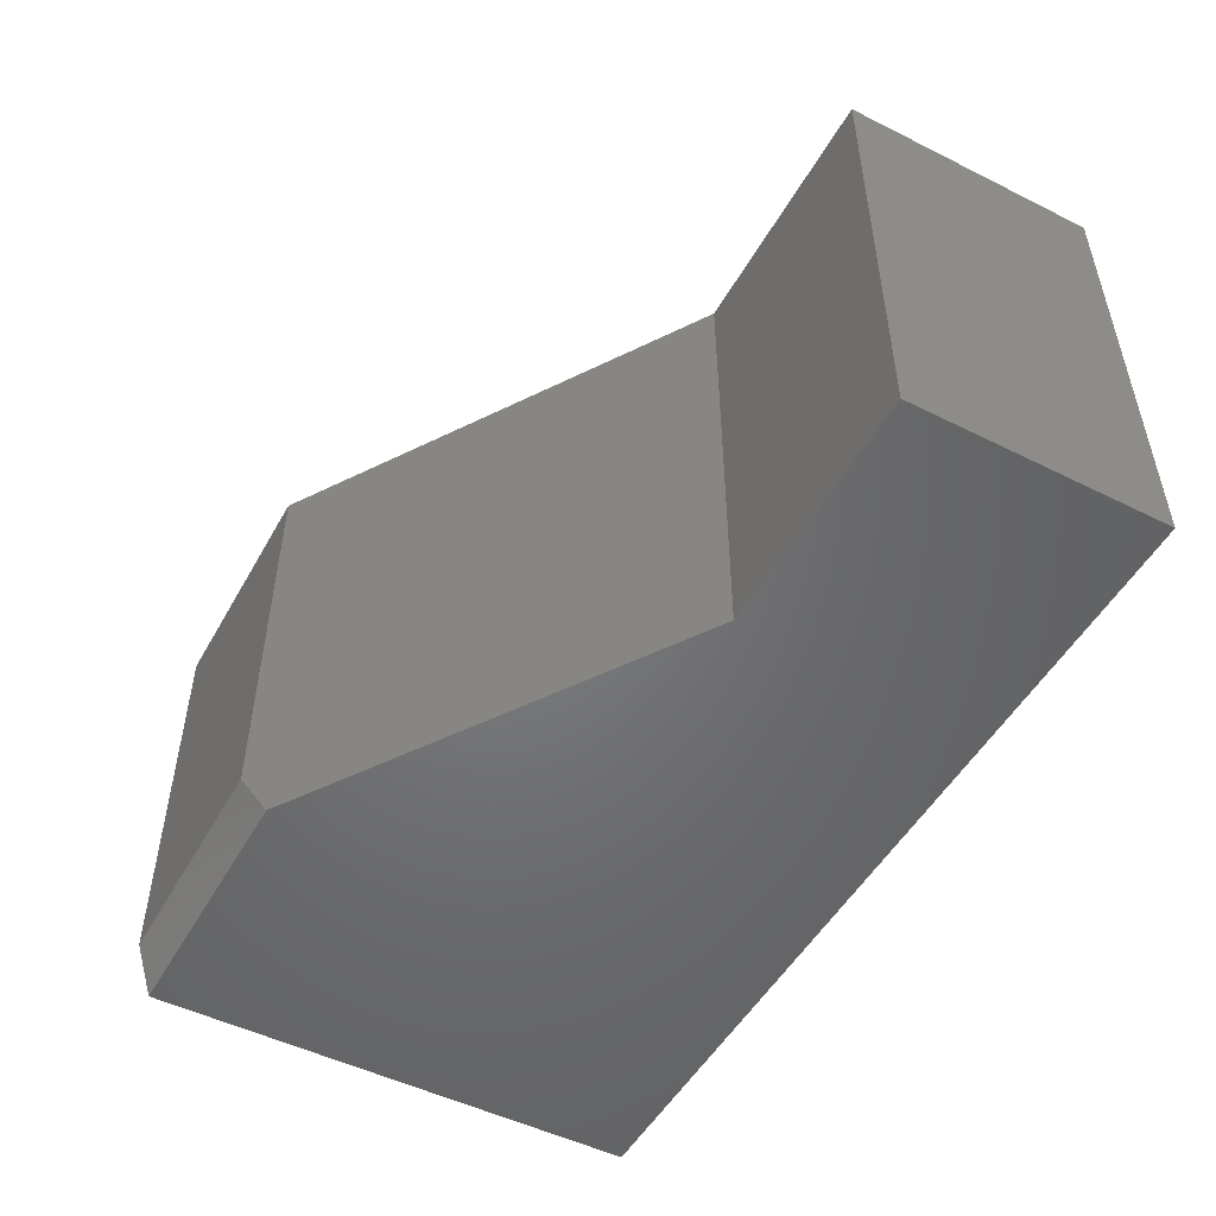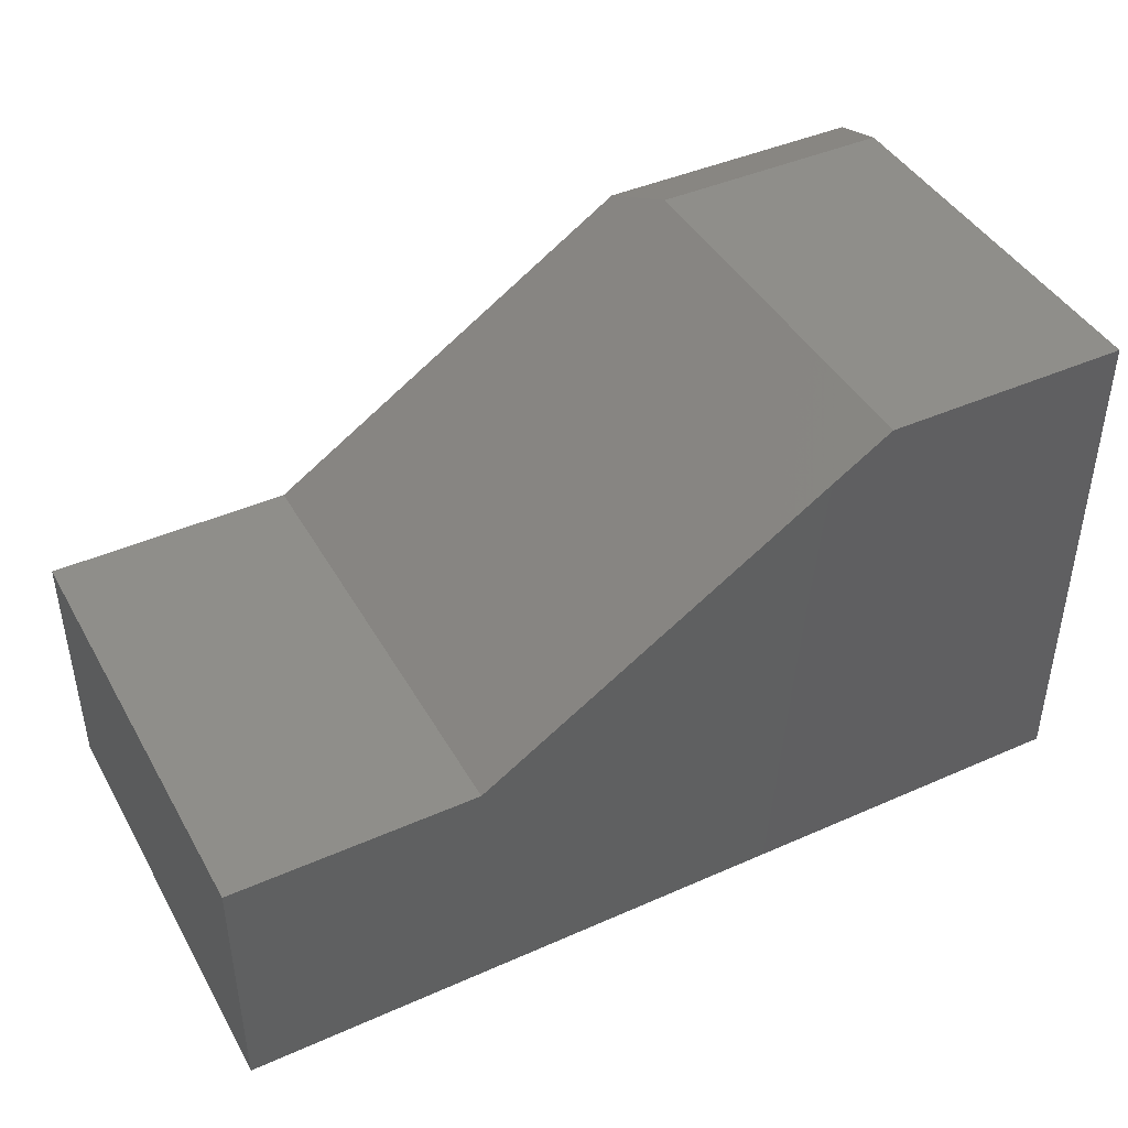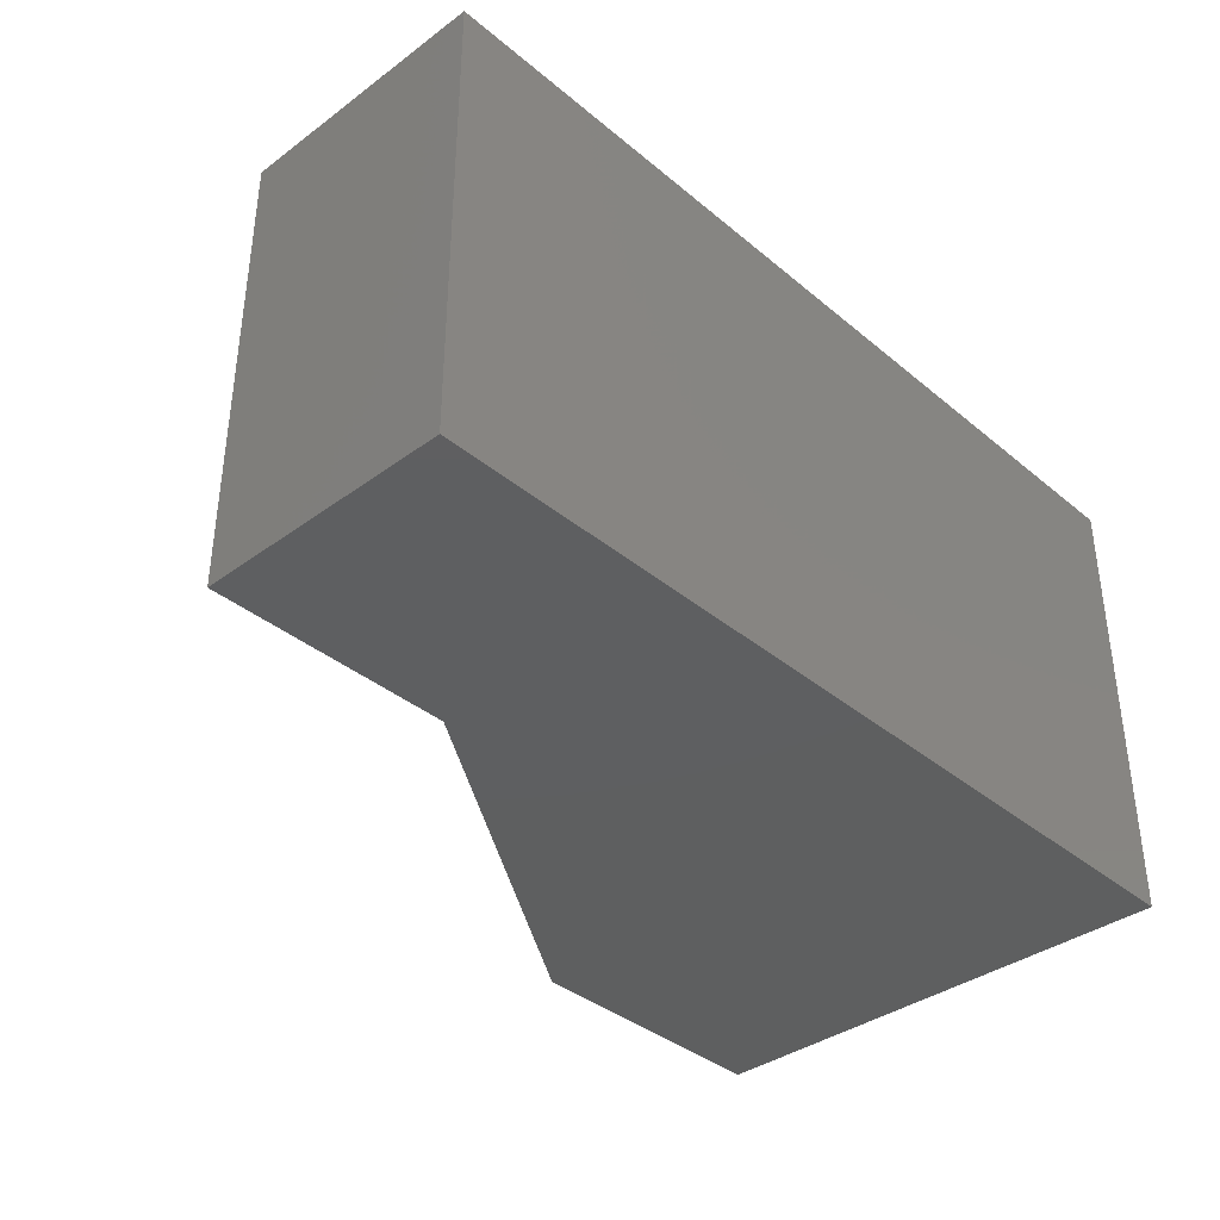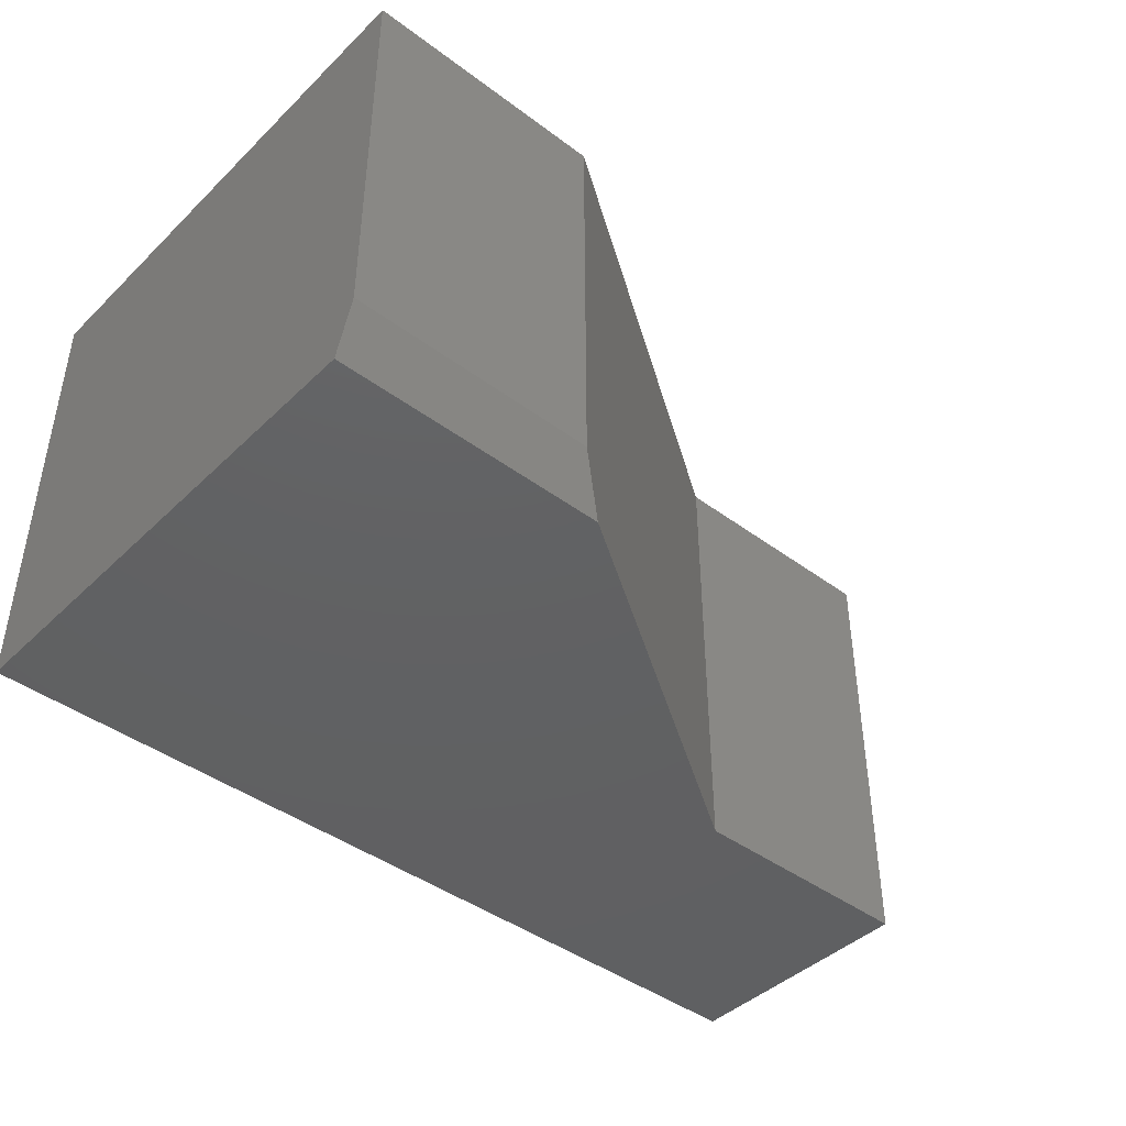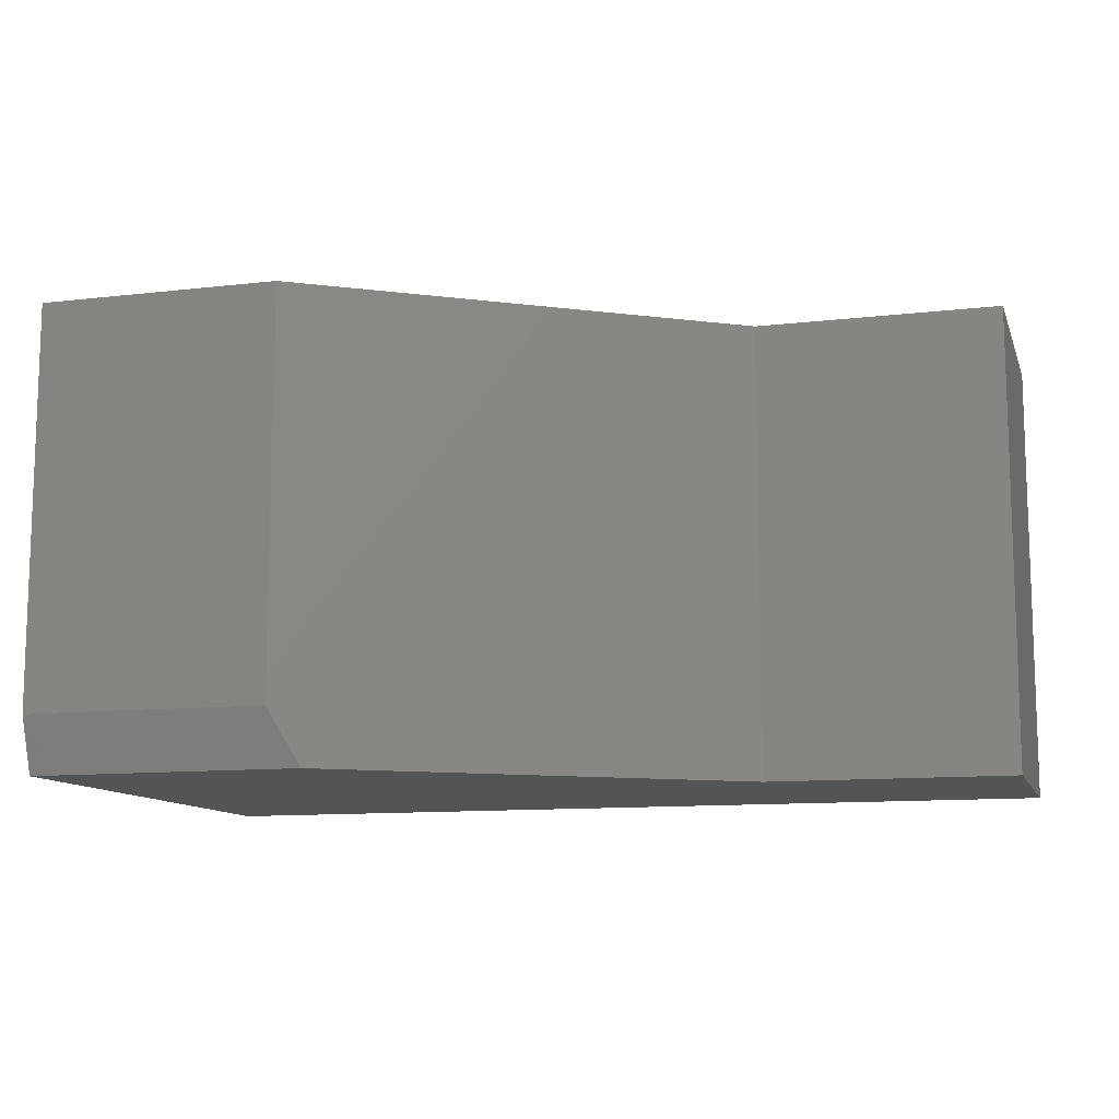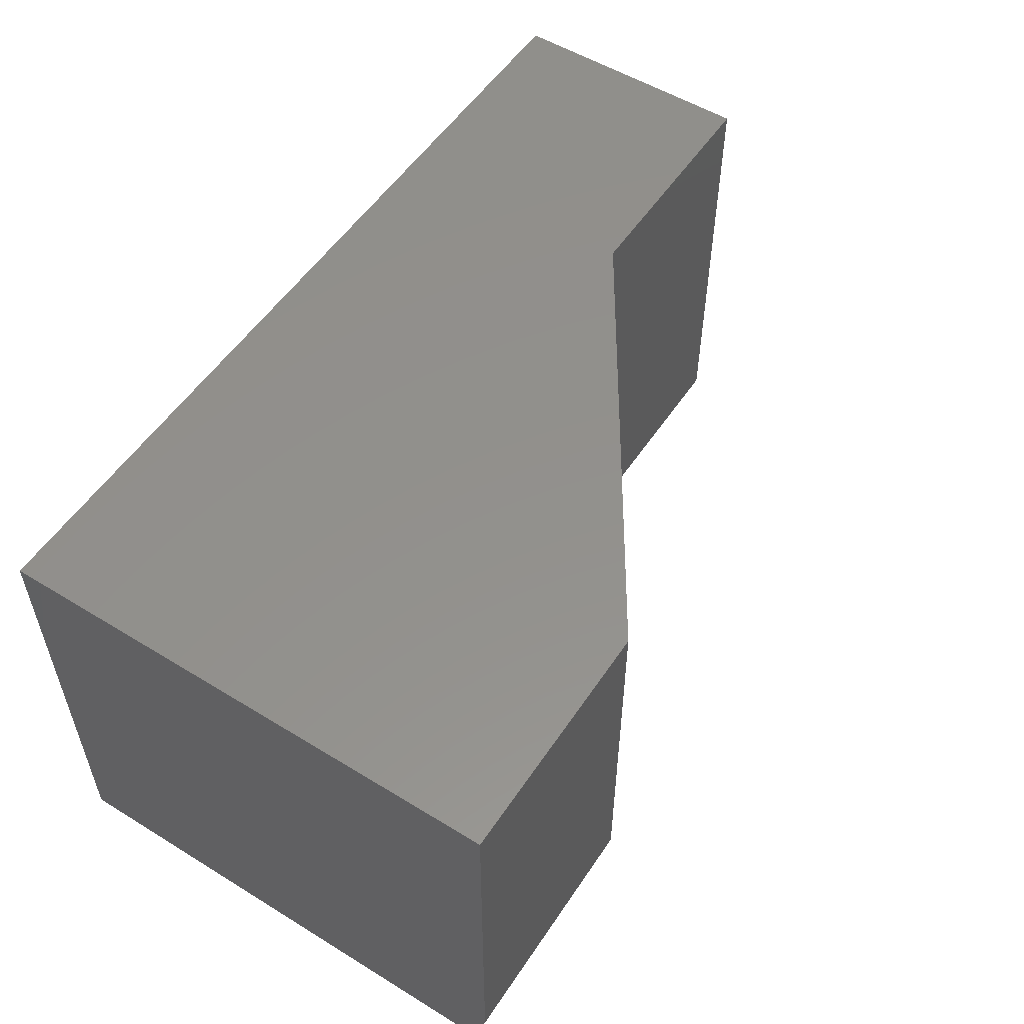
<metadata>
{"format":"stl","ext":"stl","renderer":"f3d","projection":"perspective","resolution":1024,"background":"white","views":[{"elev":-50.5,"azim":61.4,"up":"+Y"},{"elev":43.0,"azim":152.3,"up":"+Z"},{"elev":-37.2,"azim":133.3,"up":"+Y"},{"elev":-42.9,"azim":-41.5,"up":"+Y"},{"elev":-11.2,"azim":15.9,"up":"+Y"},{"elev":54.1,"azim":-56.9,"up":"+Y"}]}
</metadata>
<code>
# stl→obj: 14 verts, 24 faces
v 0 -0.3828 0
v 0.75 -0.3828 -4.592e-17
v 0.75 -0.3828 0.2132
v 0.5447 -0.3828 0.2132
v 0.2293 -0.3828 0.4186
v 2.563e-17 -0.3828 0.4186
v 0 0 0
v 4.047e-17 0 0.4342
v 2.776e-17 -0.3359 0.4342
v 0.2053 0 0.4342
v 0.2053 -0.3359 0.4342
v 0.5447 0 0.2132
v 0.75 0 0.2132
v 0.75 0 -4.592e-17
f 1 2 3
f 1 3 4
f 1 4 5
f 1 5 6
f 7 1 8
f 8 1 6
f 8 6 9
f 10 8 11
f 11 8 9
f 4 12 5
f 5 12 10
f 5 10 11
f 6 5 9
f 9 5 11
f 7 8 10
f 7 10 12
f 7 12 13
f 7 13 14
f 13 12 3
f 3 12 4
f 14 13 2
f 2 13 3
f 1 7 2
f 2 7 14

</code>
